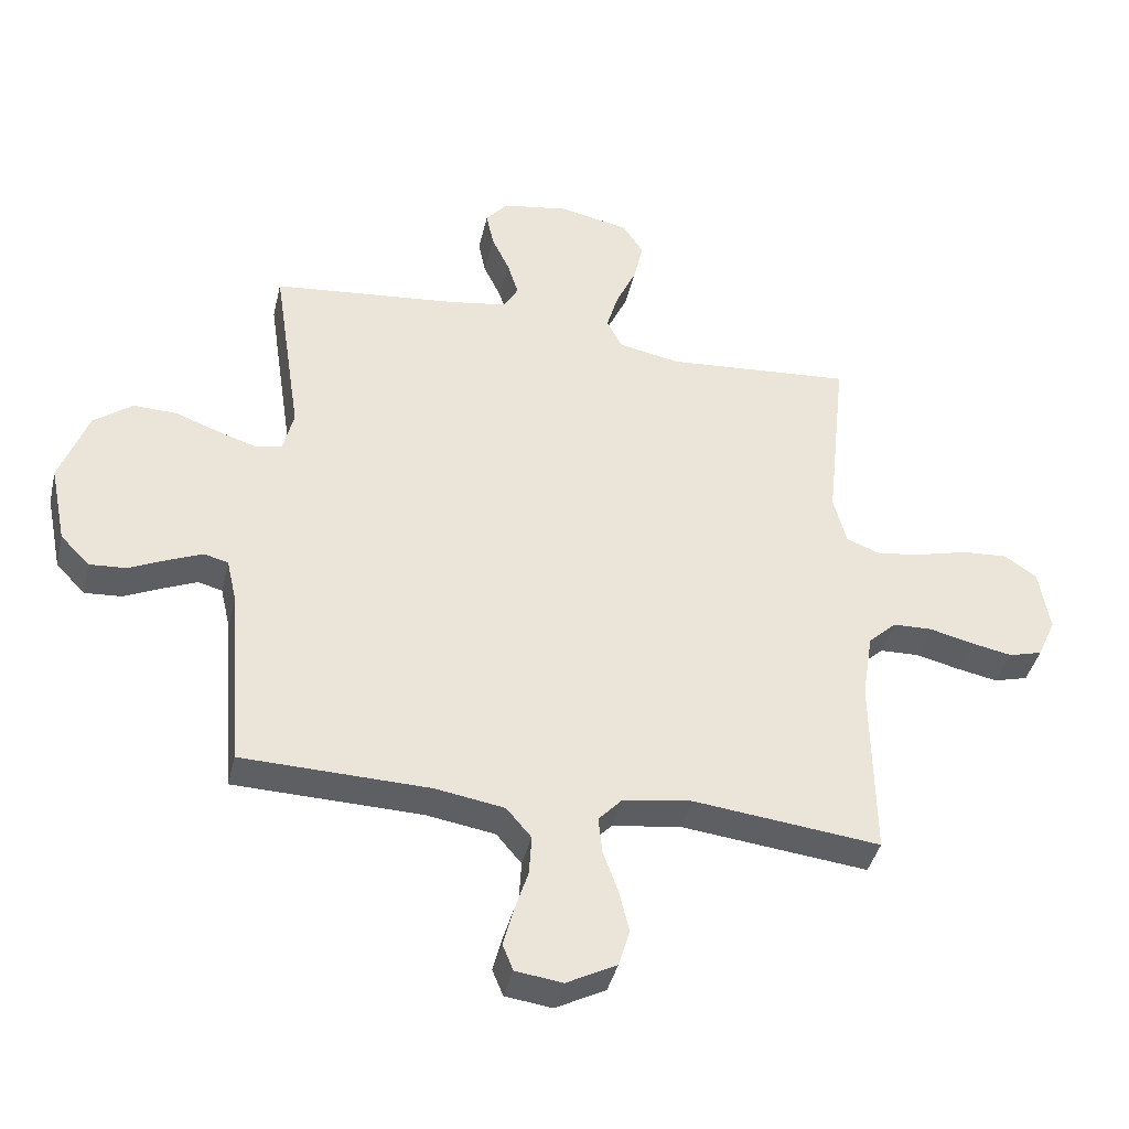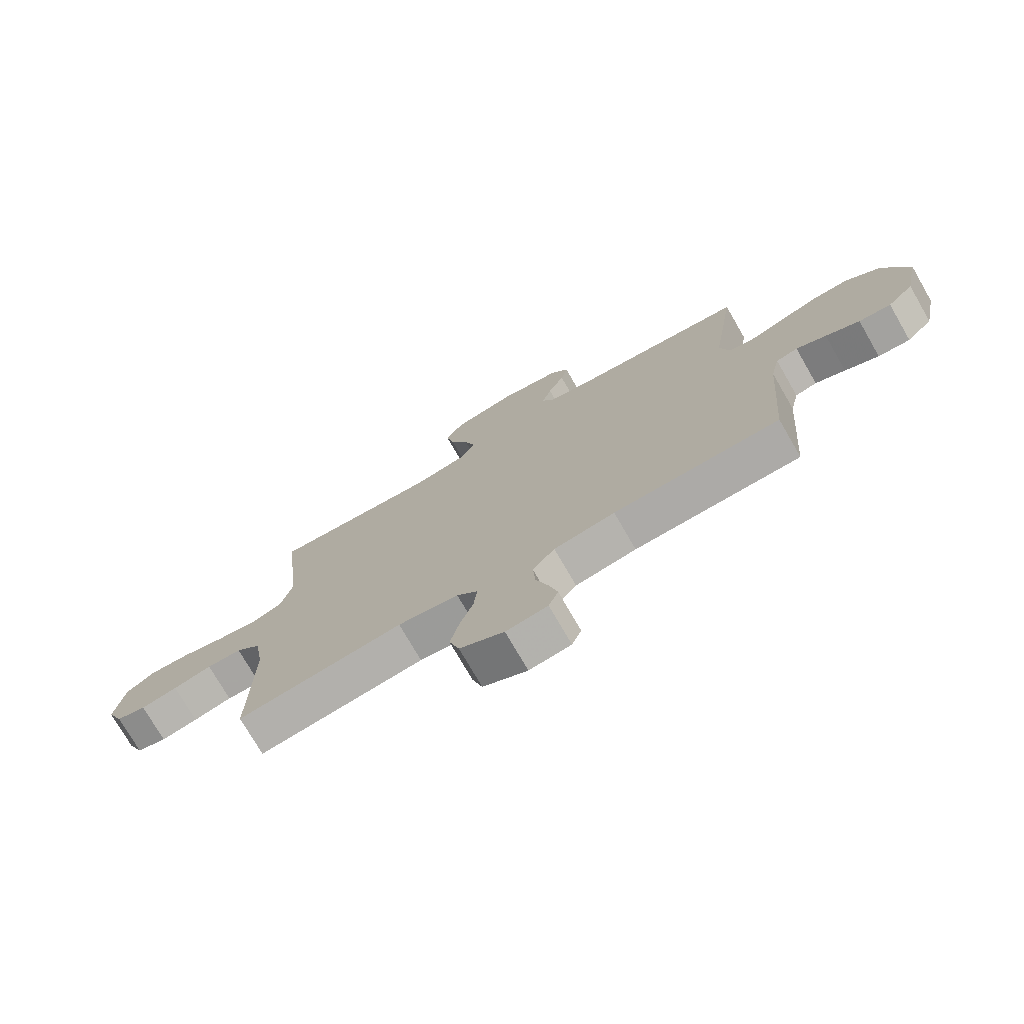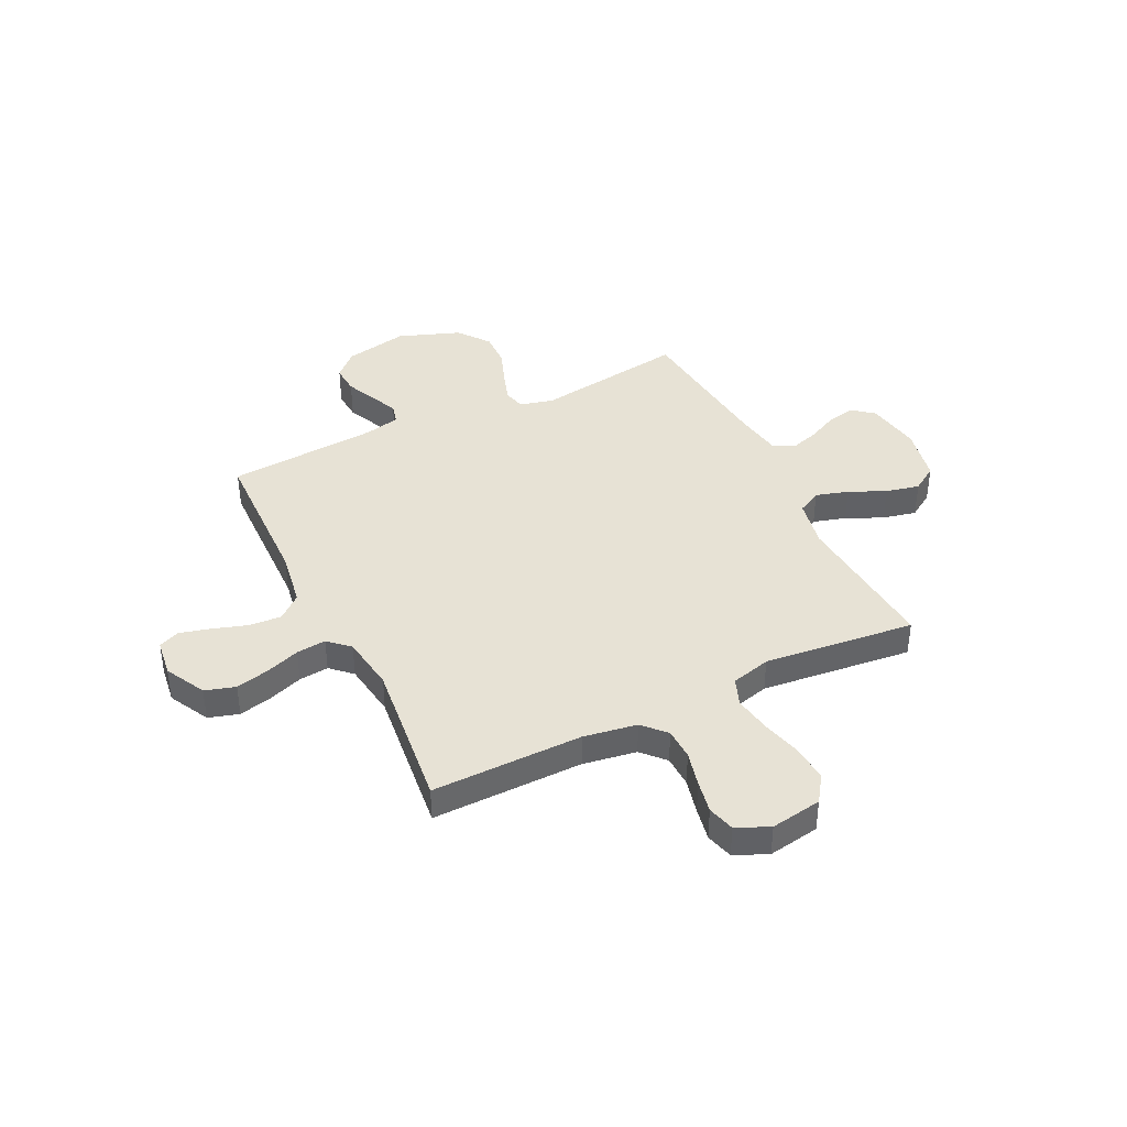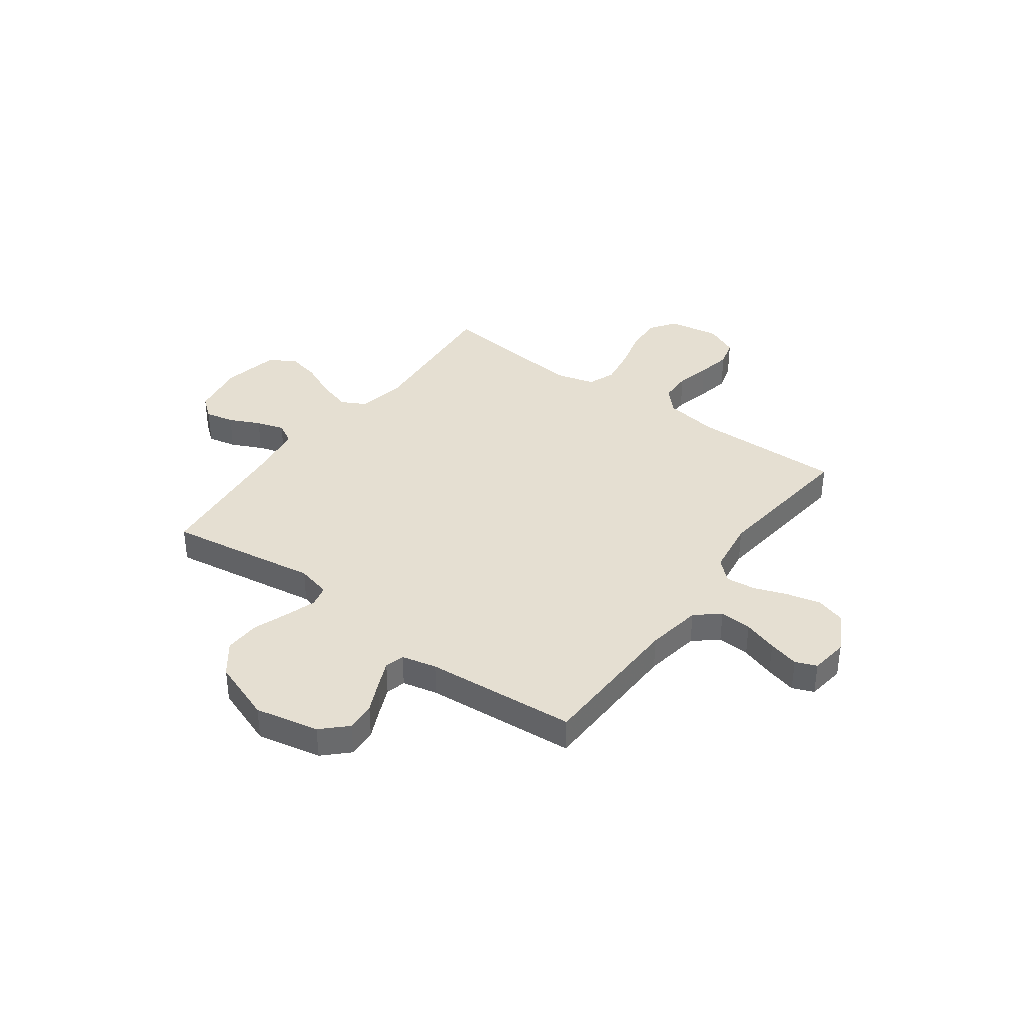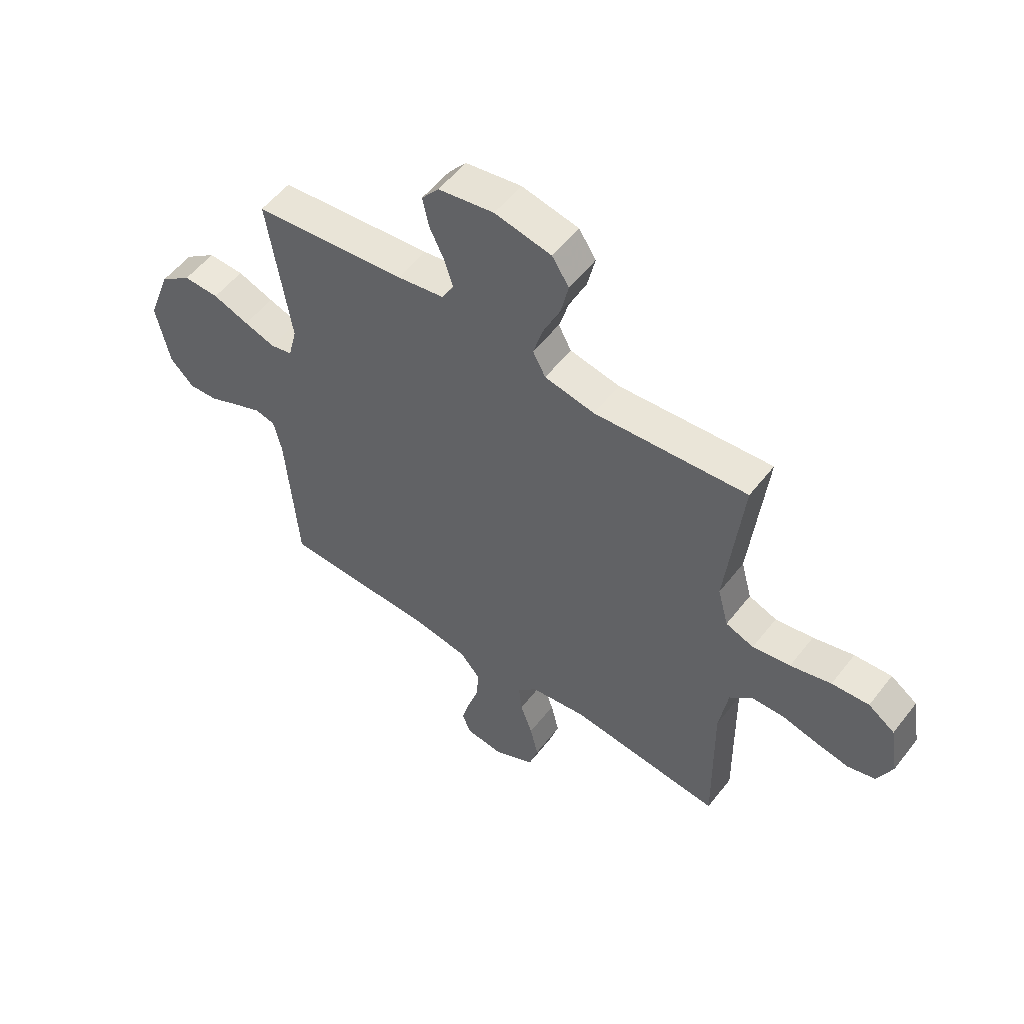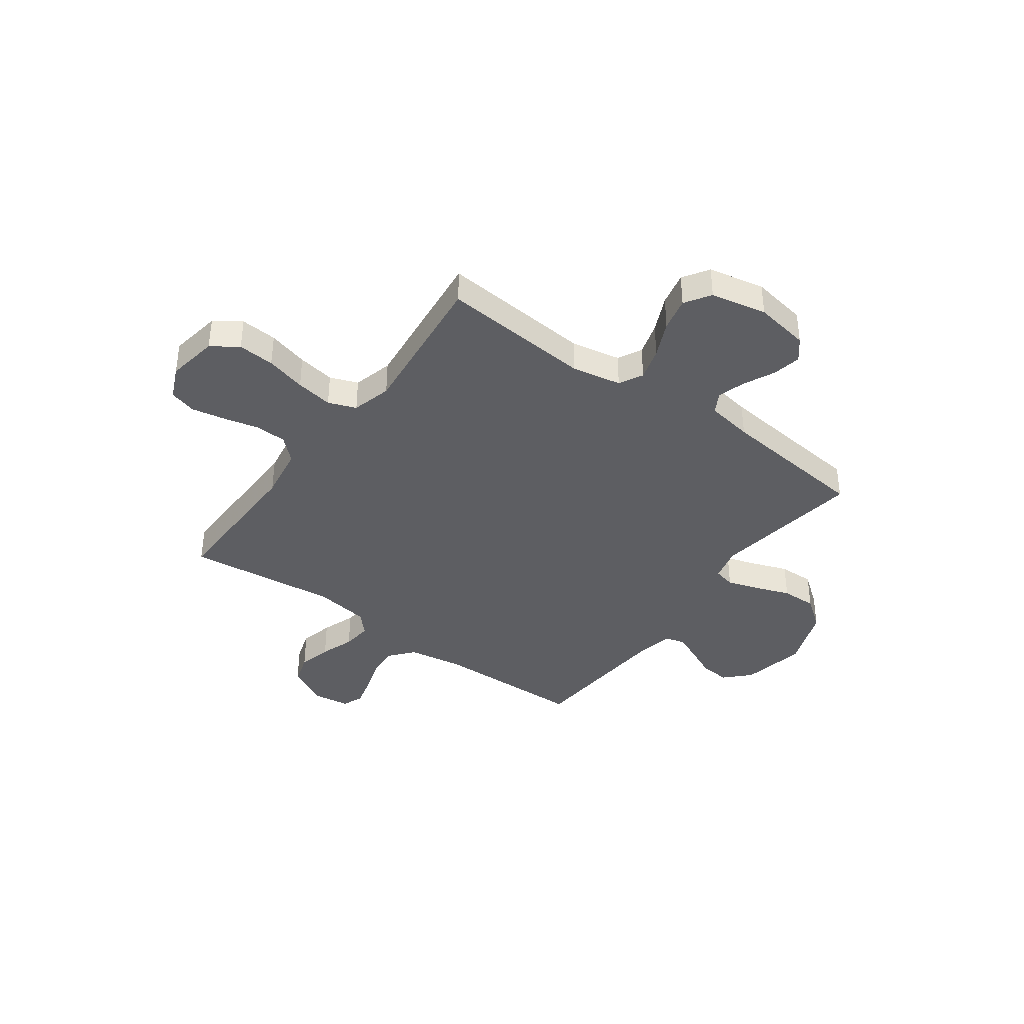
<metadata>
{"format":"obj","ext":"obj","renderer":"f3d","projection":"perspective","resolution":1024,"background":"white","views":[{"elev":-40.5,"azim":166.9,"up":"+Z"},{"elev":-75.1,"azim":30.0,"up":"+Z"},{"elev":40.2,"azim":-116.0,"up":"+Y"},{"elev":37.5,"azim":126.2,"up":"+Y"},{"elev":54.4,"azim":-142.9,"up":"+Z"},{"elev":-39.1,"azim":-36.1,"up":"+Y"}]}
</metadata>
<code>
v 0.5 0.07 0.5
v 0.455 0.07 0.2
v 0.472 0.07 0.132
v 0.515 0.07 0.122
v 0.576 0.07 0.142
v 0.647 0.07 0.168
v 0.717 0.07 0.17
v 0.779 0.07 0.123
v 0.824 0.07 0
v 0.798 0.07 -0.127
v 0.751 0.07 -0.175
v 0.693 0.07 -0.171
v 0.632 0.07 -0.143
v 0.578 0.07 -0.12
v 0.539 0.07 -0.13
v 0.523 0.07 -0.2
v 0.5 0.07 -0.5
v 0.2 0.07 -0.508
v 0.09 0.07 -0.526
v 0.05 0.07 -0.573
v 0.054 0.07 -0.637
v 0.076 0.07 -0.705
v 0.092 0.07 -0.766
v 0.075 0.07 -0.808
v 0 0.07 -0.818
v -0.08 0.07 -0.776
v -0.098 0.07 -0.716
v -0.082 0.07 -0.649
v -0.058 0.07 -0.582
v -0.052 0.07 -0.523
v -0.09 0.07 -0.482
v -0.2 0.07 -0.466
v -0.5 0.07 -0.5
v -0.496 0.07 -0.2
v -0.513 0.07 -0.094
v -0.558 0.07 -0.052
v -0.621 0.07 -0.05
v -0.691 0.07 -0.067
v -0.757 0.07 -0.08
v -0.811 0.07 -0.065
v -0.84 0.07 0
v -0.823 0.07 0.102
v -0.771 0.07 0.138
v -0.698 0.07 0.133
v -0.618 0.07 0.112
v -0.544 0.07 0.1
v -0.489 0.07 0.121
v -0.468 0.07 0.2
v -0.5 0.07 0.5
v -0.2 0.07 0.476
v -0.102 0.07 0.495
v -0.077 0.07 0.542
v -0.096 0.07 0.607
v -0.129 0.07 0.679
v -0.144 0.07 0.746
v -0.111 0.07 0.797
v 0 0.07 0.82
v 0.109 0.07 0.802
v 0.143 0.07 0.76
v 0.131 0.07 0.703
v 0.102 0.07 0.642
v 0.085 0.07 0.587
v 0.108 0.07 0.546
v 0.2 0.07 0.531
v 0.5 0 0.5
v 0.455 0 0.2
v 0.472 0 0.132
v 0.515 0 0.122
v 0.576 0 0.142
v 0.647 0 0.168
v 0.717 0 0.17
v 0.779 0 0.123
v 0.824 0 0
v 0.798 0 -0.127
v 0.751 0 -0.175
v 0.693 0 -0.171
v 0.632 0 -0.143
v 0.578 0 -0.12
v 0.539 0 -0.13
v 0.523 0 -0.2
v 0.5 0 -0.5
v 0.2 0 -0.508
v 0.09 0 -0.526
v 0.05 0 -0.573
v 0.054 0 -0.637
v 0.076 0 -0.705
v 0.092 0 -0.766
v 0.075 0 -0.808
v 0 0 -0.818
v -0.08 0 -0.776
v -0.098 0 -0.716
v -0.082 0 -0.649
v -0.058 0 -0.582
v -0.052 0 -0.523
v -0.09 0 -0.482
v -0.2 0 -0.466
v -0.5 0 -0.5
v -0.496 0 -0.2
v -0.513 0 -0.094
v -0.558 0 -0.052
v -0.621 0 -0.05
v -0.691 0 -0.067
v -0.757 0 -0.08
v -0.811 0 -0.065
v -0.84 0 0
v -0.823 0 0.102
v -0.771 0 0.138
v -0.698 0 0.133
v -0.618 0 0.112
v -0.544 0 0.1
v -0.489 0 0.121
v -0.468 0 0.2
v -0.5 0 0.5
v -0.2 0 0.476
v -0.102 0 0.495
v -0.077 0 0.542
v -0.096 0 0.607
v -0.129 0 0.679
v -0.144 0 0.746
v -0.111 0 0.797
v 0 0 0.82
v 0.109 0 0.802
v 0.143 0 0.76
v 0.131 0 0.703
v 0.102 0 0.642
v 0.085 0 0.587
v 0.108 0 0.546
v 0.2 0 0.531
f 58 59 60 61
f 58 61 62
f 57 58 62
f 56 57 62
f 53 54 55 56
f 52 53 56 62
f 51 52 62 63
f 48 49 50
f 47 48 50 51
f 42 43 44 45
f 42 45 46
f 41 42 46
f 40 41 46
f 37 38 39 40
f 37 40 46 47
f 32 33 34
f 31 32 34 35
f 26 27 28 29
f 24 25 26 29
f 24 29 30
f 21 22 23 24
f 21 24 30
f 20 21 30 31
f 16 17 18
f 15 16 18 19
f 10 11 12 13
f 10 13 14
f 9 10 14
f 8 9 14 15
f 5 6 7 8
f 4 5 8 15
f 64 1 2
f 64 2 3
f 63 64 3
f 51 63 3
f 36 37 47 51
f 36 51 3
f 19 20 31 35
f 15 19 35 36
f 3 4 15 36
f 125 124 123 122
f 126 125 122
f 126 122 121
f 126 121 120
f 120 119 118 117
f 126 120 117 116
f 127 126 116 115
f 114 113 112
f 115 114 112 111
f 109 108 107 106
f 110 109 106
f 110 106 105
f 110 105 104
f 104 103 102 101
f 111 110 104 101
f 98 97 96
f 99 98 96 95
f 93 92 91 90
f 93 90 89 88
f 94 93 88
f 88 87 86 85
f 94 88 85
f 95 94 85 84
f 82 81 80
f 83 82 80 79
f 77 76 75 74
f 78 77 74
f 78 74 73
f 79 78 73 72
f 72 71 70 69
f 79 72 69 68
f 66 65 128
f 67 66 128
f 67 128 127
f 67 127 115
f 115 111 101 100
f 67 115 100
f 99 95 84 83
f 100 99 83 79
f 100 79 68 67
f 1 65 66 2
f 2 66 67 3
f 3 67 68 4
f 4 68 69 5
f 5 69 70 6
f 6 70 71 7
f 7 71 72 8
f 8 72 73 9
f 9 73 74 10
f 10 74 75 11
f 11 75 76 12
f 12 76 77 13
f 13 77 78 14
f 14 78 79 15
f 15 79 80 16
f 16 80 81 17
f 17 81 82 18
f 18 82 83 19
f 19 83 84 20
f 20 84 85 21
f 21 85 86 22
f 22 86 87 23
f 23 87 88 24
f 24 88 89 25
f 25 89 90 26
f 26 90 91 27
f 27 91 92 28
f 28 92 93 29
f 29 93 94 30
f 30 94 95 31
f 31 95 96 32
f 32 96 97 33
f 33 97 98 34
f 34 98 99 35
f 35 99 100 36
f 36 100 101 37
f 37 101 102 38
f 38 102 103 39
f 39 103 104 40
f 40 104 105 41
f 41 105 106 42
f 42 106 107 43
f 43 107 108 44
f 44 108 109 45
f 45 109 110 46
f 46 110 111 47
f 47 111 112 48
f 48 112 113 49
f 49 113 114 50
f 50 114 115 51
f 51 115 116 52
f 52 116 117 53
f 53 117 118 54
f 54 118 119 55
f 55 119 120 56
f 56 120 121 57
f 57 121 122 58
f 58 122 123 59
f 59 123 124 60
f 60 124 125 61
f 61 125 126 62
f 62 126 127 63
f 63 127 128 64
f 64 128 65 1

</code>
